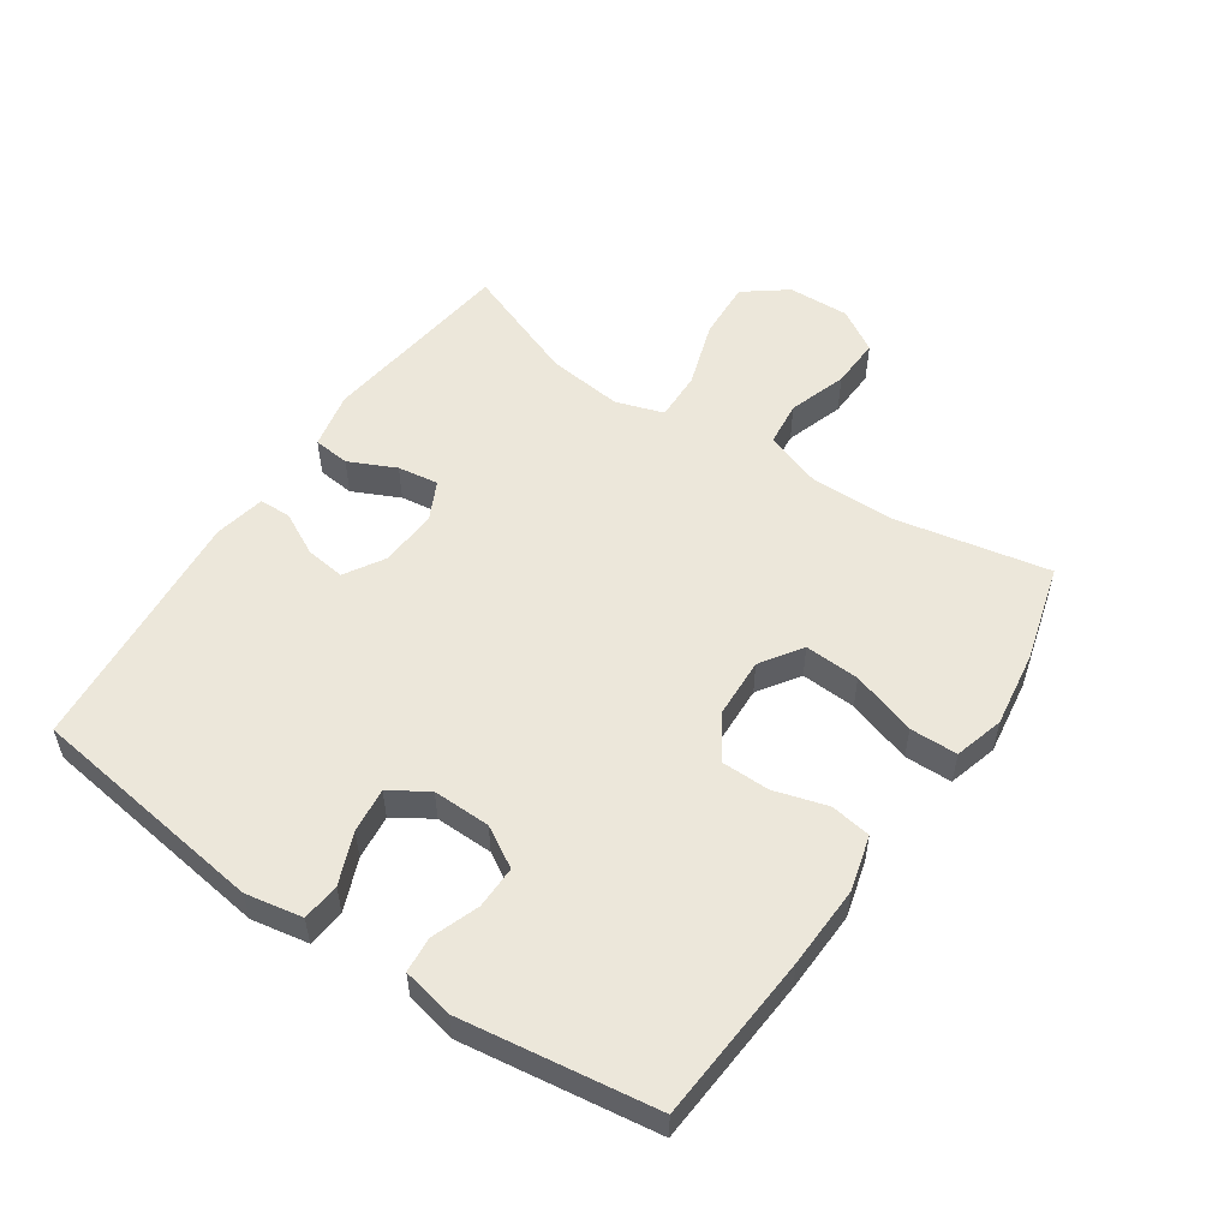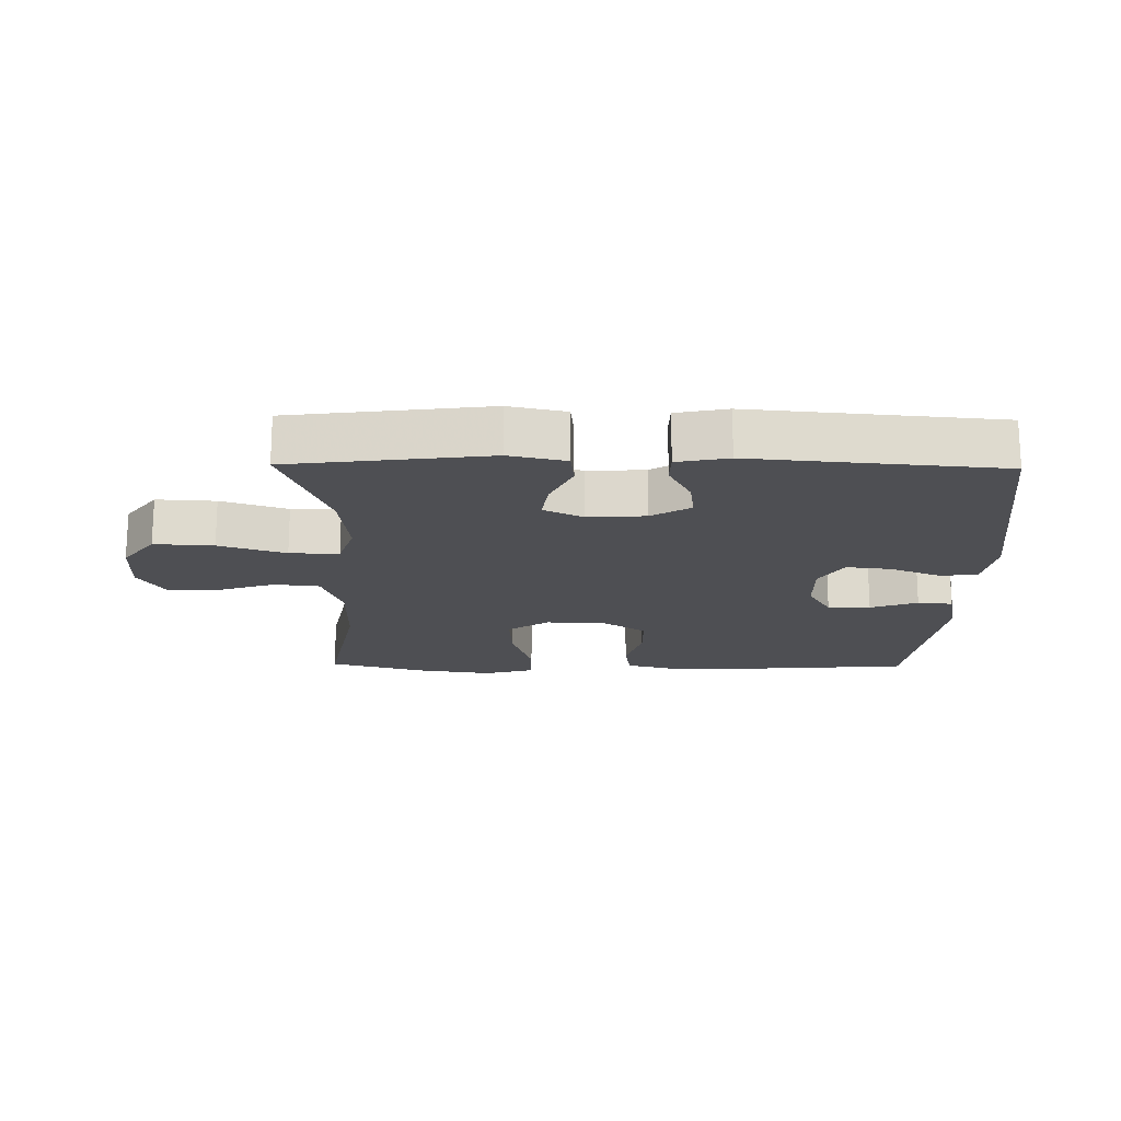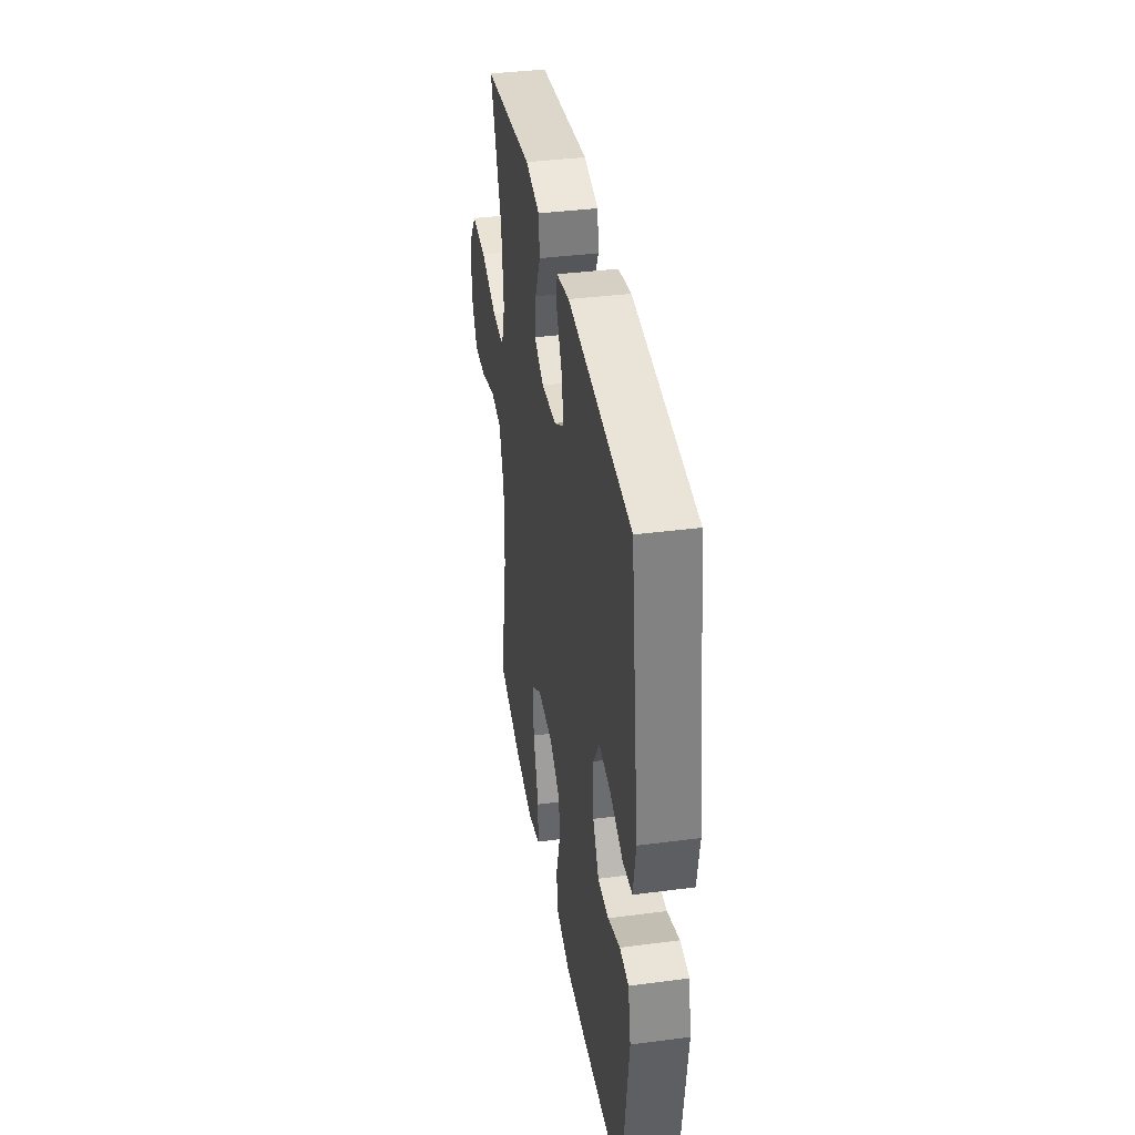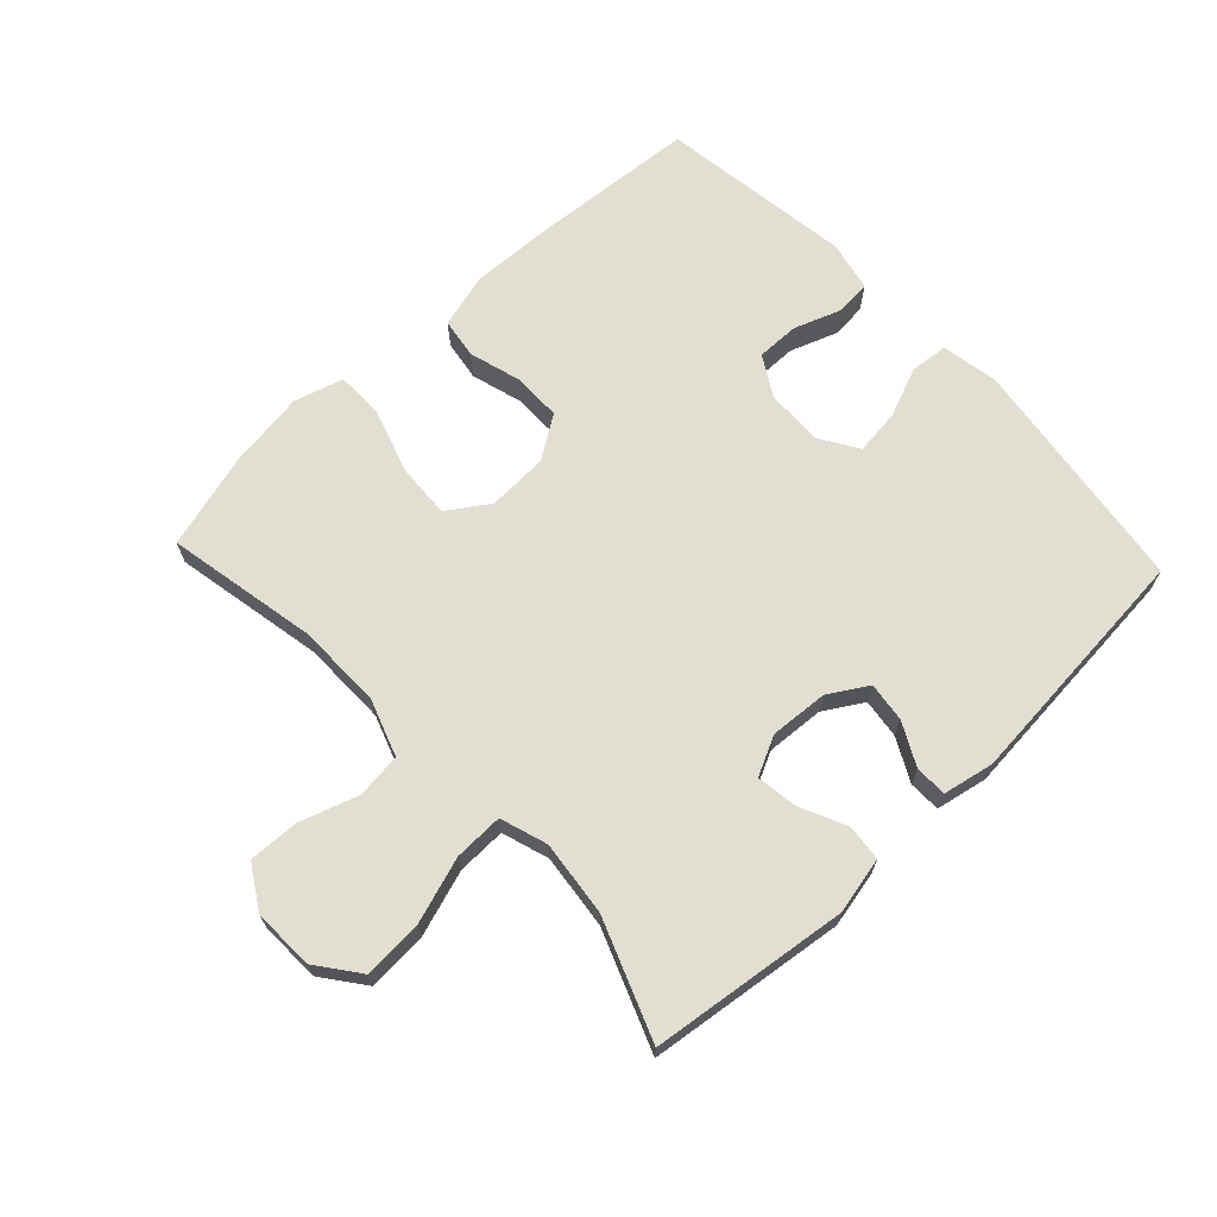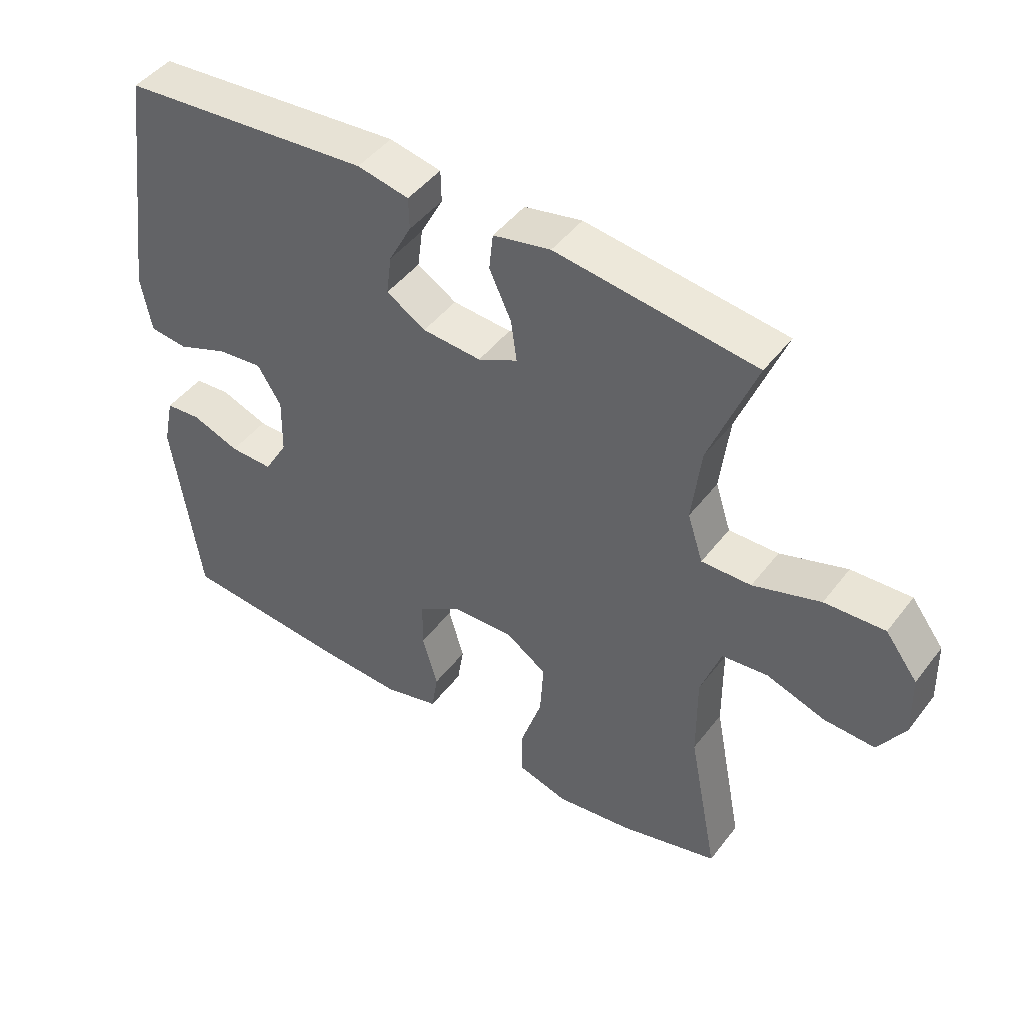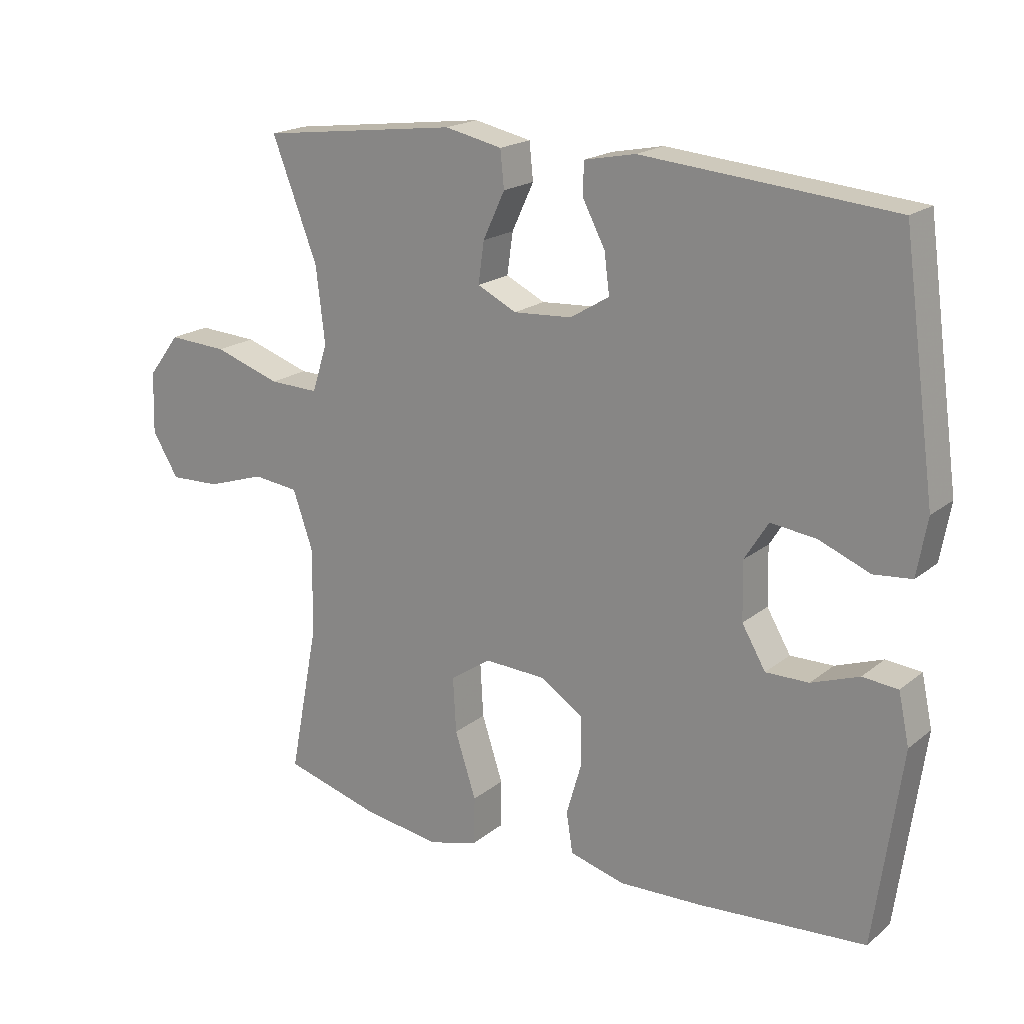
<metadata>
{"format":"obj","ext":"obj","renderer":"f3d","projection":"perspective","resolution":1024,"background":"white","views":[{"elev":53.9,"azim":124.0,"up":"+Y"},{"elev":-18.1,"azim":-0.9,"up":"+Y"},{"elev":37.8,"azim":80.6,"up":"+Z"},{"elev":67.8,"azim":-43.2,"up":"+Y"},{"elev":46.1,"azim":-144.8,"up":"+Z"},{"elev":19.2,"azim":34.6,"up":"+Z"}]}
</metadata>
<code>
v -0.5 0.07 -0.5
v -0.454 0.07 -0.262
v -0.453 0.07 -0.128
v -0.484 0.07 -0.039
v -0.555 0.07 -0.031
v -0.646 0.07 -0.061
v -0.725 0.07 -0.064
v -0.766 0.07 0.003
v -0.763 0.07 0.099
v -0.713 0.07 0.165
v -0.62 0.07 0.16
v -0.516 0.07 0.126
v -0.439 0.07 0.124
v -0.415 0.07 0.198
v -0.429 0.07 0.316
v -0.5 0.07 0.5
v -0.191 0.07 0.539
v -0.102 0.07 0.52
v -0.096 0.07 0.463
v -0.13 0.07 0.39
v -0.139 0.07 0.326
v -0.078 0.07 0.296
v 0.013 0.07 0.302
v 0.074 0.07 0.339
v 0.066 0.07 0.401
v 0.031 0.07 0.468
v 0.032 0.07 0.518
v 0.112 0.07 0.534
v 0.5 0.07 0.5
v 0.552 0.07 0.126
v 0.536 0.07 0.037
v 0.477 0.07 0.031
v 0.397 0.07 0.063
v 0.327 0.07 0.071
v 0.29 0.07 0.012
v 0.292 0.07 -0.078
v 0.329 0.07 -0.141
v 0.396 0.07 -0.14
v 0.47 0.07 -0.113
v 0.525 0.07 -0.118
v 0.542 0.07 -0.197
v 0.5 0.07 -0.5
v 0.238 0.07 -0.52
v 0.11 0.07 -0.525
v 0.024 0.07 -0.502
v 0.014 0.07 -0.439
v 0.038 0.07 -0.356
v 0.037 0.07 -0.281
v -0.03 0.07 -0.237
v -0.125 0.07 -0.233
v -0.189 0.07 -0.276
v -0.184 0.07 -0.362
v -0.151 0.07 -0.463
v -0.152 0.07 -0.537
v -0.229 0.07 -0.559
v -0.348 0.07 -0.542
v -0.5 0 -0.5
v -0.454 0 -0.262
v -0.453 0 -0.128
v -0.484 0 -0.039
v -0.555 0 -0.031
v -0.646 0 -0.061
v -0.725 0 -0.064
v -0.766 0 0.003
v -0.763 0 0.099
v -0.713 0 0.165
v -0.62 0 0.16
v -0.516 0 0.126
v -0.439 0 0.124
v -0.415 0 0.198
v -0.429 0 0.316
v -0.5 0 0.5
v -0.191 0 0.539
v -0.102 0 0.52
v -0.096 0 0.463
v -0.13 0 0.39
v -0.139 0 0.326
v -0.078 0 0.296
v 0.013 0 0.302
v 0.074 0 0.339
v 0.066 0 0.401
v 0.031 0 0.468
v 0.032 0 0.518
v 0.112 0 0.534
v 0.5 0 0.5
v 0.552 0 0.126
v 0.536 0 0.037
v 0.477 0 0.031
v 0.397 0 0.063
v 0.327 0 0.071
v 0.29 0 0.012
v 0.292 0 -0.078
v 0.329 0 -0.141
v 0.396 0 -0.14
v 0.47 0 -0.113
v 0.525 0 -0.118
v 0.542 0 -0.197
v 0.5 0 -0.5
v 0.238 0 -0.52
v 0.11 0 -0.525
v 0.024 0 -0.502
v 0.014 0 -0.439
v 0.038 0 -0.356
v 0.037 0 -0.281
v -0.03 0 -0.237
v -0.125 0 -0.233
v -0.189 0 -0.276
v -0.184 0 -0.362
v -0.151 0 -0.463
v -0.152 0 -0.537
v -0.229 0 -0.559
v -0.348 0 -0.542
f 56 1 2
f 55 56 2
f 54 55 2
f 53 54 2
f 52 53 2
f 51 52 2 3
f 50 51 3 4
f 49 50 4
f 45 46 47
f 44 45 47
f 43 44 47
f 42 43 47
f 41 42 47
f 40 41 47
f 39 40 47
f 38 39 47
f 37 38 47 48
f 36 37 48 49
f 31 32 33
f 30 31 33
f 29 30 33
f 28 29 33
f 27 28 33
f 26 27 33
f 25 26 33
f 24 25 33 34
f 23 24 34 35
f 18 19 20
f 17 18 20
f 16 17 20
f 15 16 20
f 14 15 20 21
f 13 14 21 22
f 10 11 12
f 9 10 12
f 8 9 12
f 7 8 12
f 6 7 12
f 5 6 12
f 4 5 12 13
f 35 36 49
f 23 35 49
f 22 23 49
f 13 22 49
f 4 13 49
f 58 57 112
f 58 112 111
f 58 111 110
f 58 110 109
f 58 109 108
f 59 58 108 107
f 60 59 107 106
f 60 106 105
f 103 102 101
f 103 101 100
f 103 100 99
f 103 99 98
f 103 98 97
f 103 97 96
f 103 96 95
f 103 95 94
f 104 103 94 93
f 105 104 93 92
f 89 88 87
f 89 87 86
f 89 86 85
f 89 85 84
f 89 84 83
f 89 83 82
f 89 82 81
f 90 89 81 80
f 91 90 80 79
f 76 75 74
f 76 74 73
f 76 73 72
f 76 72 71
f 77 76 71 70
f 78 77 70 69
f 68 67 66
f 68 66 65
f 68 65 64
f 68 64 63
f 68 63 62
f 68 62 61
f 69 68 61 60
f 105 92 91
f 105 91 79
f 105 79 78
f 105 78 69
f 105 69 60
f 1 57 58 2
f 2 58 59 3
f 3 59 60 4
f 4 60 61 5
f 5 61 62 6
f 6 62 63 7
f 7 63 64 8
f 8 64 65 9
f 9 65 66 10
f 10 66 67 11
f 11 67 68 12
f 12 68 69 13
f 13 69 70 14
f 14 70 71 15
f 15 71 72 16
f 16 72 73 17
f 17 73 74 18
f 18 74 75 19
f 19 75 76 20
f 20 76 77 21
f 21 77 78 22
f 22 78 79 23
f 23 79 80 24
f 24 80 81 25
f 25 81 82 26
f 26 82 83 27
f 27 83 84 28
f 28 84 85 29
f 29 85 86 30
f 30 86 87 31
f 31 87 88 32
f 32 88 89 33
f 33 89 90 34
f 34 90 91 35
f 35 91 92 36
f 36 92 93 37
f 37 93 94 38
f 38 94 95 39
f 39 95 96 40
f 40 96 97 41
f 41 97 98 42
f 42 98 99 43
f 43 99 100 44
f 44 100 101 45
f 45 101 102 46
f 46 102 103 47
f 47 103 104 48
f 48 104 105 49
f 49 105 106 50
f 50 106 107 51
f 51 107 108 52
f 52 108 109 53
f 53 109 110 54
f 54 110 111 55
f 55 111 112 56
f 56 112 57 1

</code>
